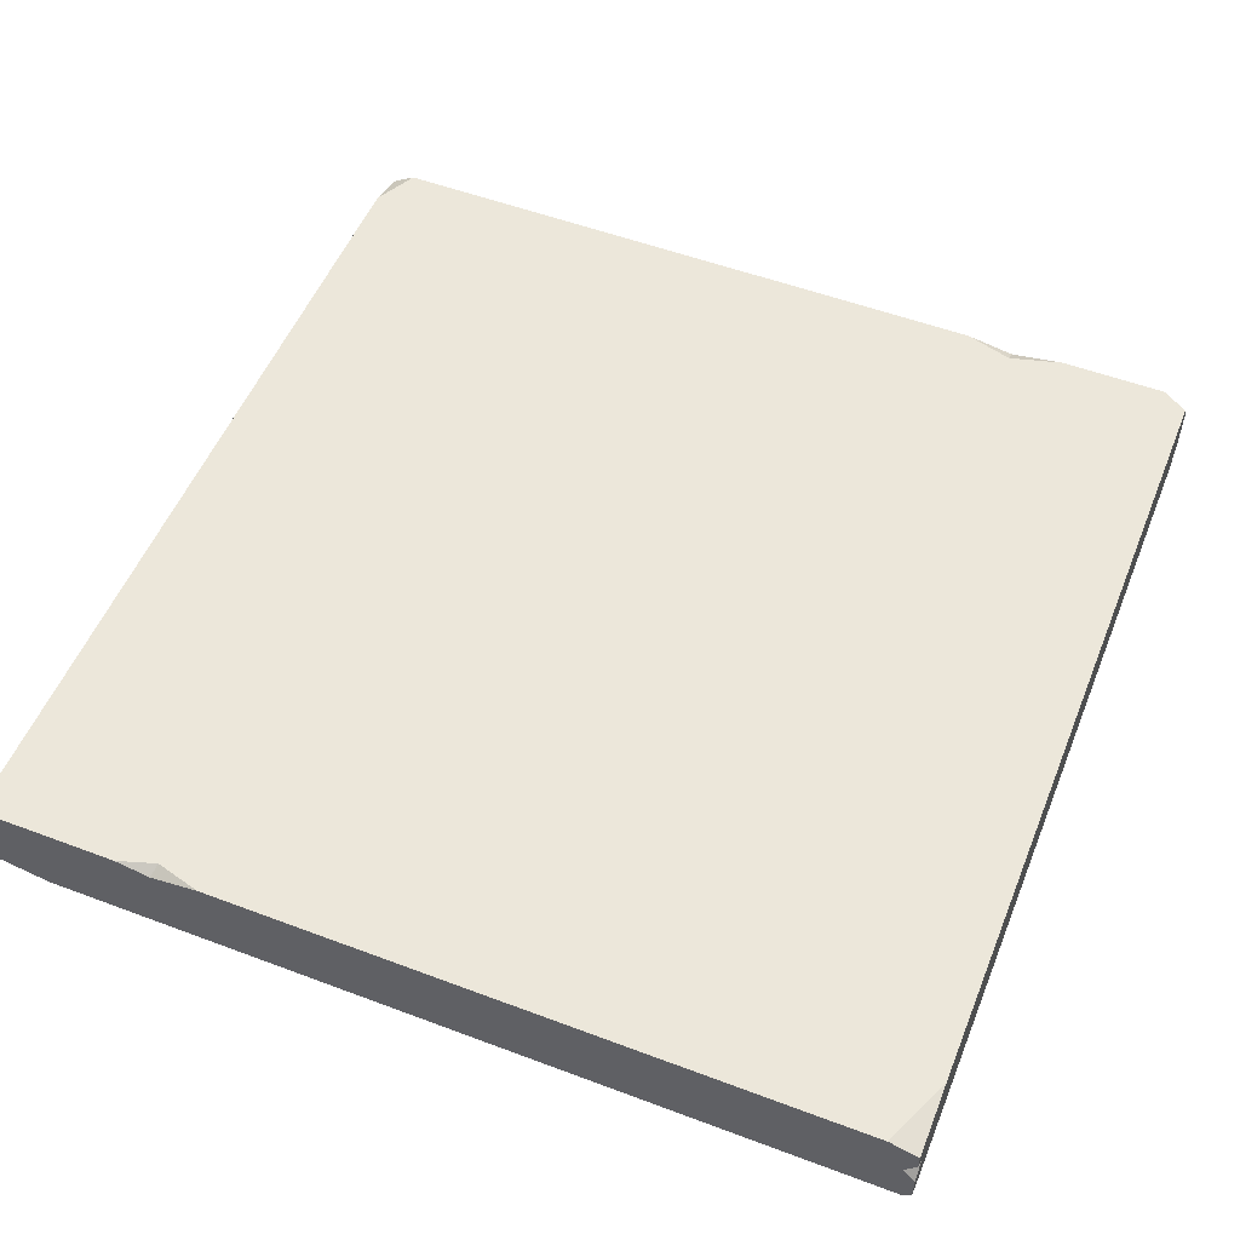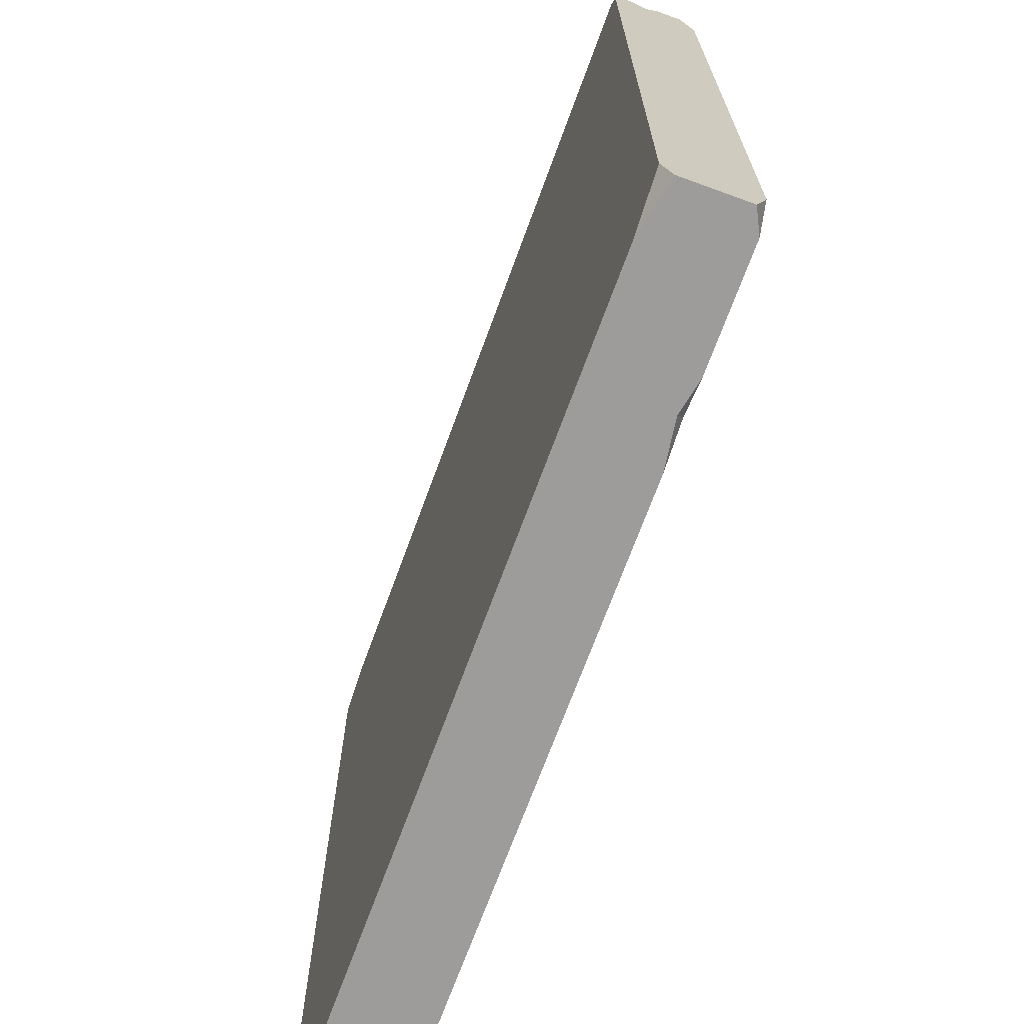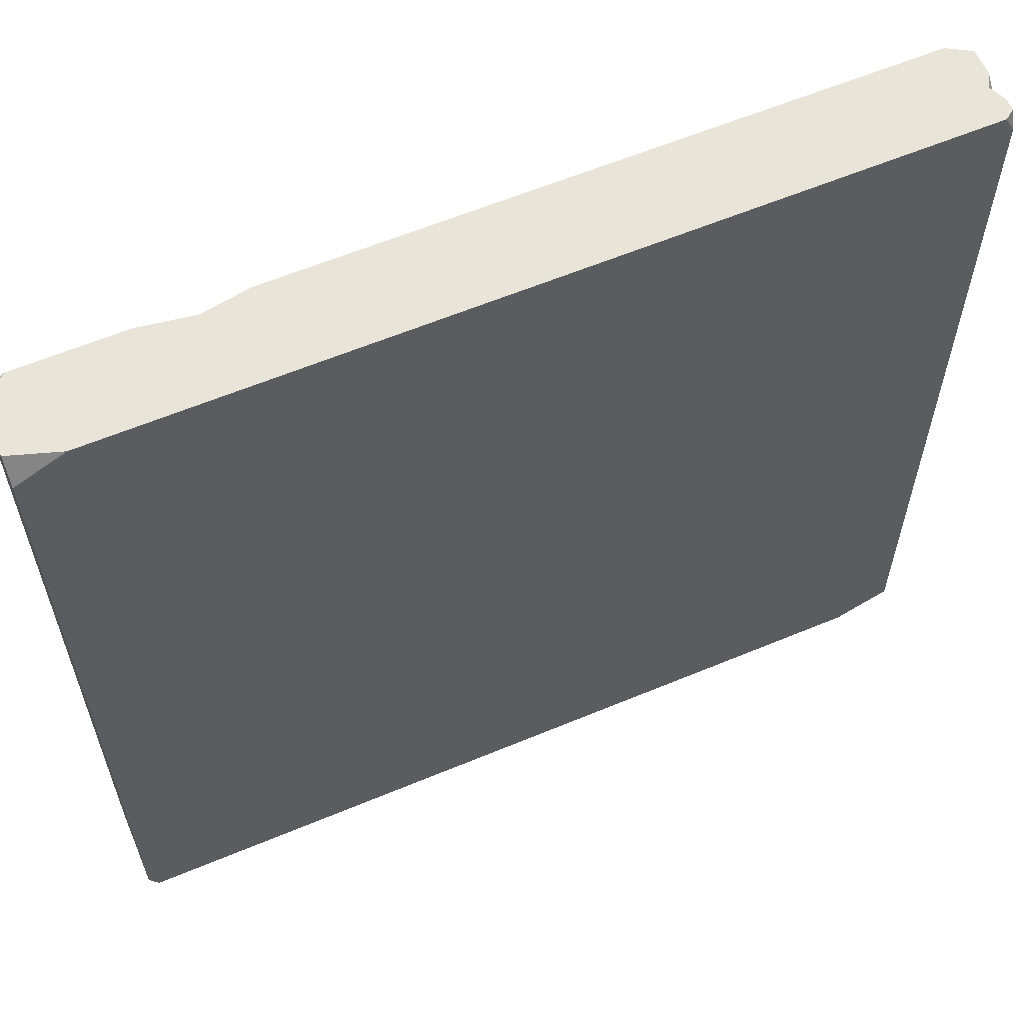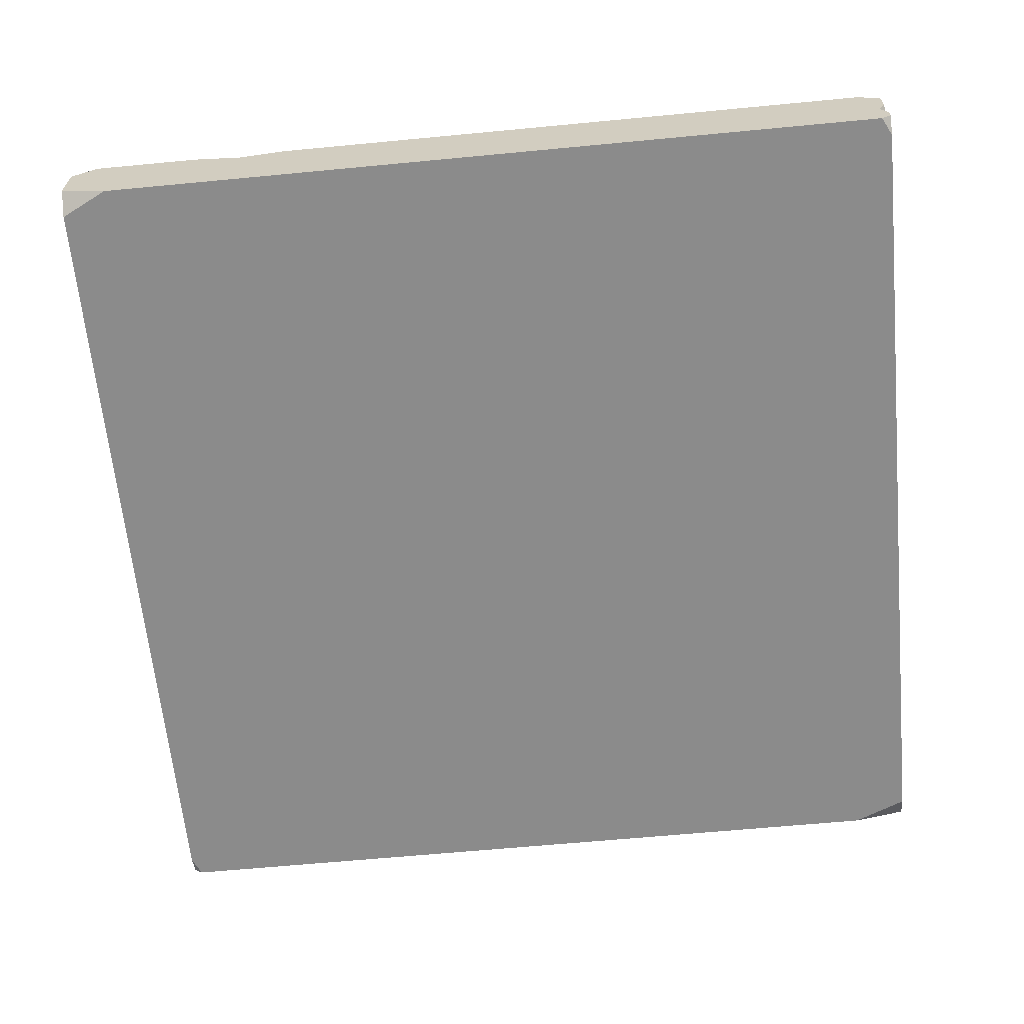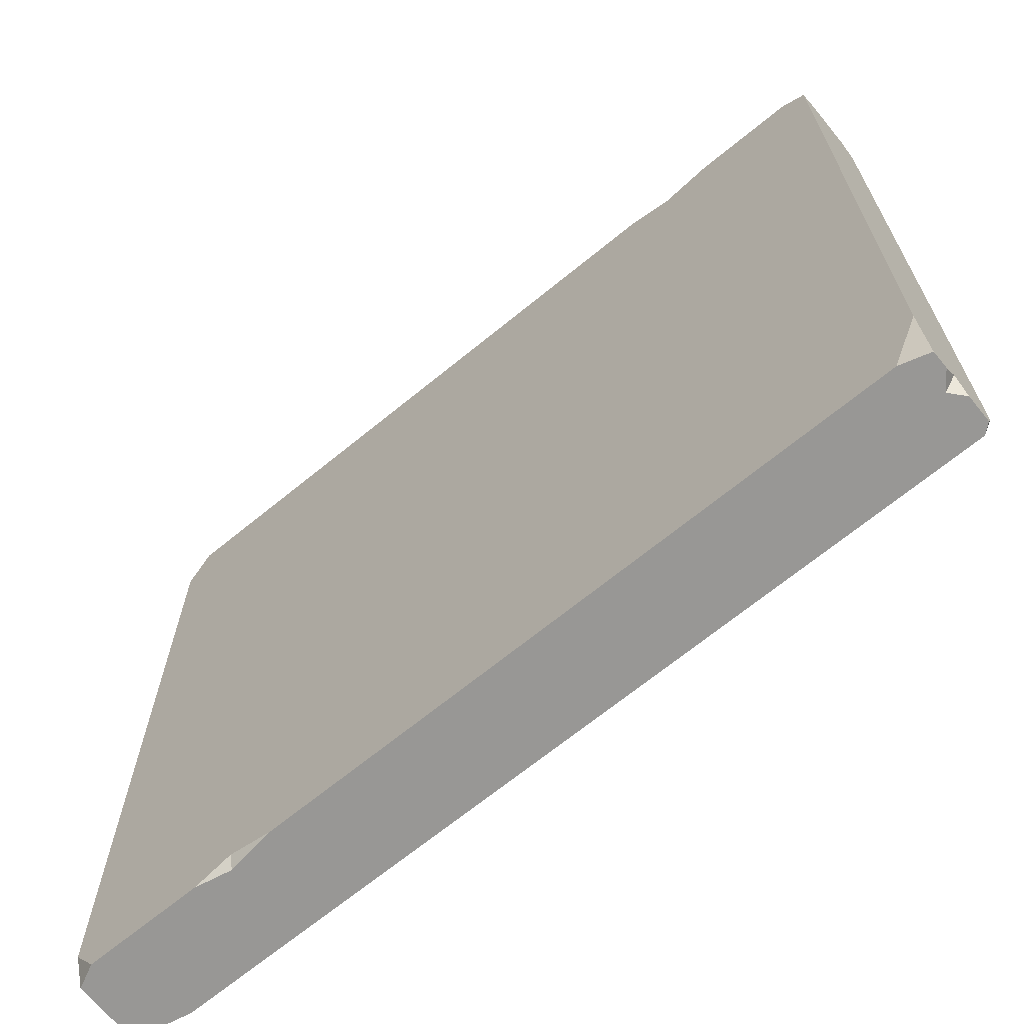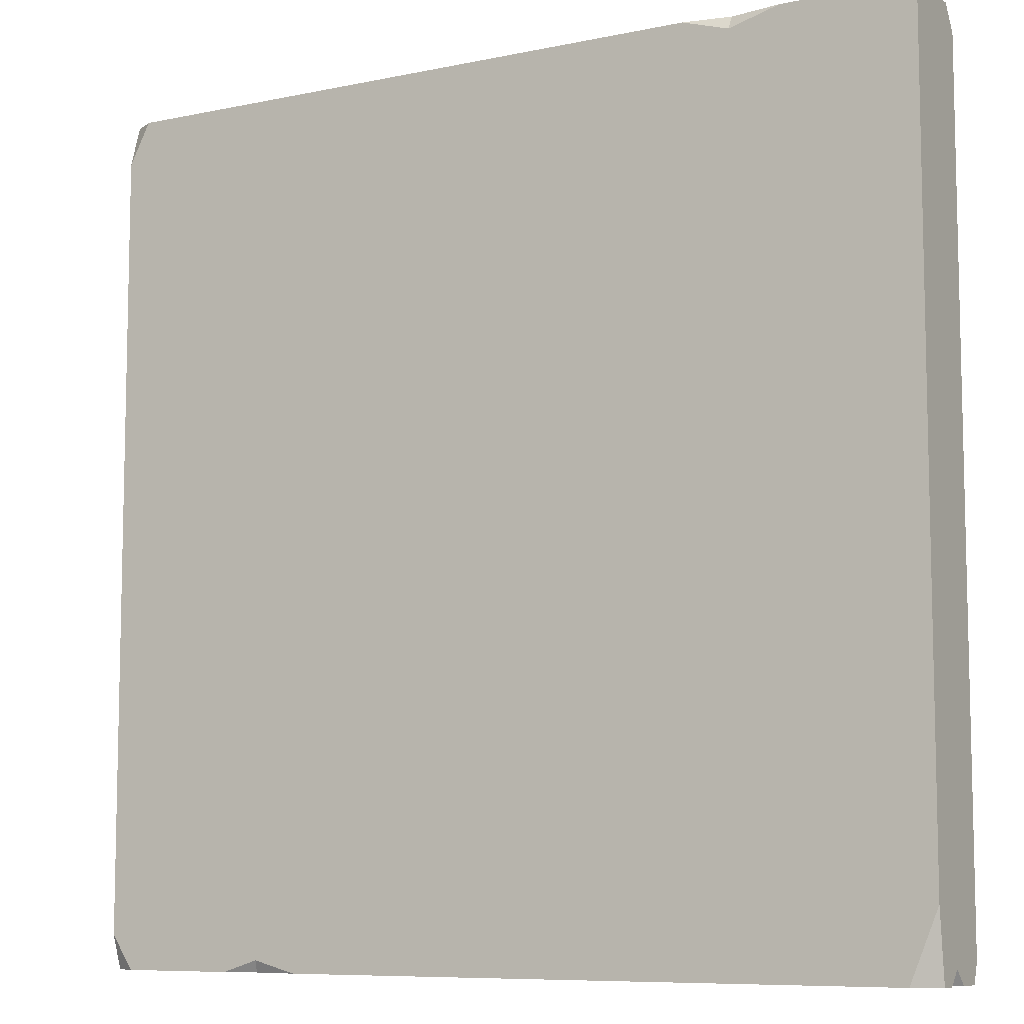
<metadata>
{"format":"obj","ext":"obj","renderer":"f3d","projection":"perspective","resolution":1024,"background":"white","views":[{"elev":53.3,"azim":-158.1,"up":"+Y"},{"elev":-70.1,"azim":69.9,"up":"+Z"},{"elev":60.6,"azim":-23.1,"up":"+Z"},{"elev":-63.8,"azim":5.5,"up":"+Y"},{"elev":-68.2,"azim":-140.7,"up":"+Z"},{"elev":-8.3,"azim":-149.9,"up":"+Z"}]}
</metadata>
<code>
v 499.4 6.438 1.423
v 4.487 0 1.423
v 486.4 50 1.423
v 15.53 50 1.423
v 499.4 42.56 501.4
v -0.64 50 491.8
v 499.4 4.019 501.4
v -0.64 8.993 501.4
v -0.64 45.29 1.423
v -0.64 50 40.9
v -0.64 4.243 1.423
v -0.64 0 12.72
v 493.7 0 501.4
v 499.4 0 490.6
v 467.7 0 1.423
v 499.4 0 14.37
v -0.64 0 487.6
v 26.82 0 501.4
v -0.64 37.77 501.4
v 13.7 50 501.4
v 420.5 50 1.423
v 373.7 50 1.423
v 399.1 50 8.229
v 400.9 46.03 1.423
v 130.7 50 501.4
v 74.57 50 501.4
v 104 50 493.4
v 104 45.21 501.4
v -0.64 19.08 1.423
v -0.64 35.75 1.423
v 6.203 26.74 1.423
v -0.64 27.87 9.911
v 499.4 28.05 501.4
v 499.4 10.91 501.4
v 499.4 19.45 491.8
v 495.1 19.99 501.4
v 499.4 50 477.1
v 486.7 50 501.4
v 499.4 50 21.15
v 499.4 43.5 1.423
f 7 13 14
f 2 12 11
f 27 23 22 4
f 8 28 26 20 19
f 9 10 4
f 32 19 6 10 9 30
f 14 13 18 15 16
f 7 14 16 1 35 34
f 1 24 21 3 40
f 16 15 1
f 17 18 8
f 19 20 6
f 21 24 23
f 23 24 22
f 28 27 26
f 25 27 28
f 29 32 31
f 31 32 30
f 34 35 36
f 36 35 33
f 35 40 39 37 5 33
f 35 1 40
f 24 31 30 9 4 22
f 31 15 2 11 29
f 1 15 31 24
f 11 12 17 8 19 32 29
f 36 18 13 7 34
f 36 28 8 18
f 27 4 10 6 20 26
f 5 37 38
f 5 38 25 28 36 33
f 37 39 3 21 23
f 38 37 23 27 25
f 39 40 3
f 15 18 17 12 2

</code>
